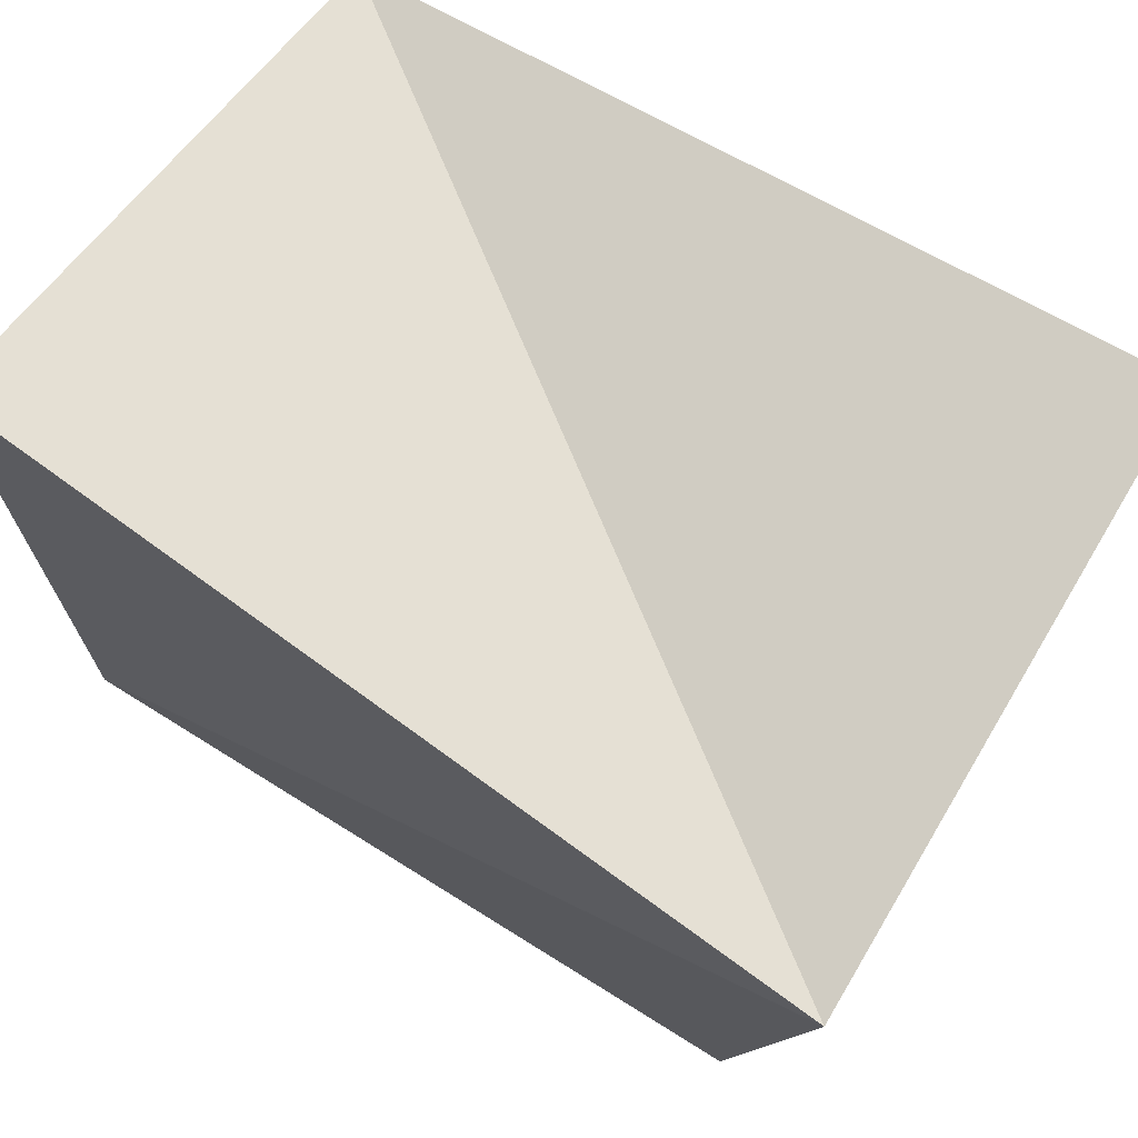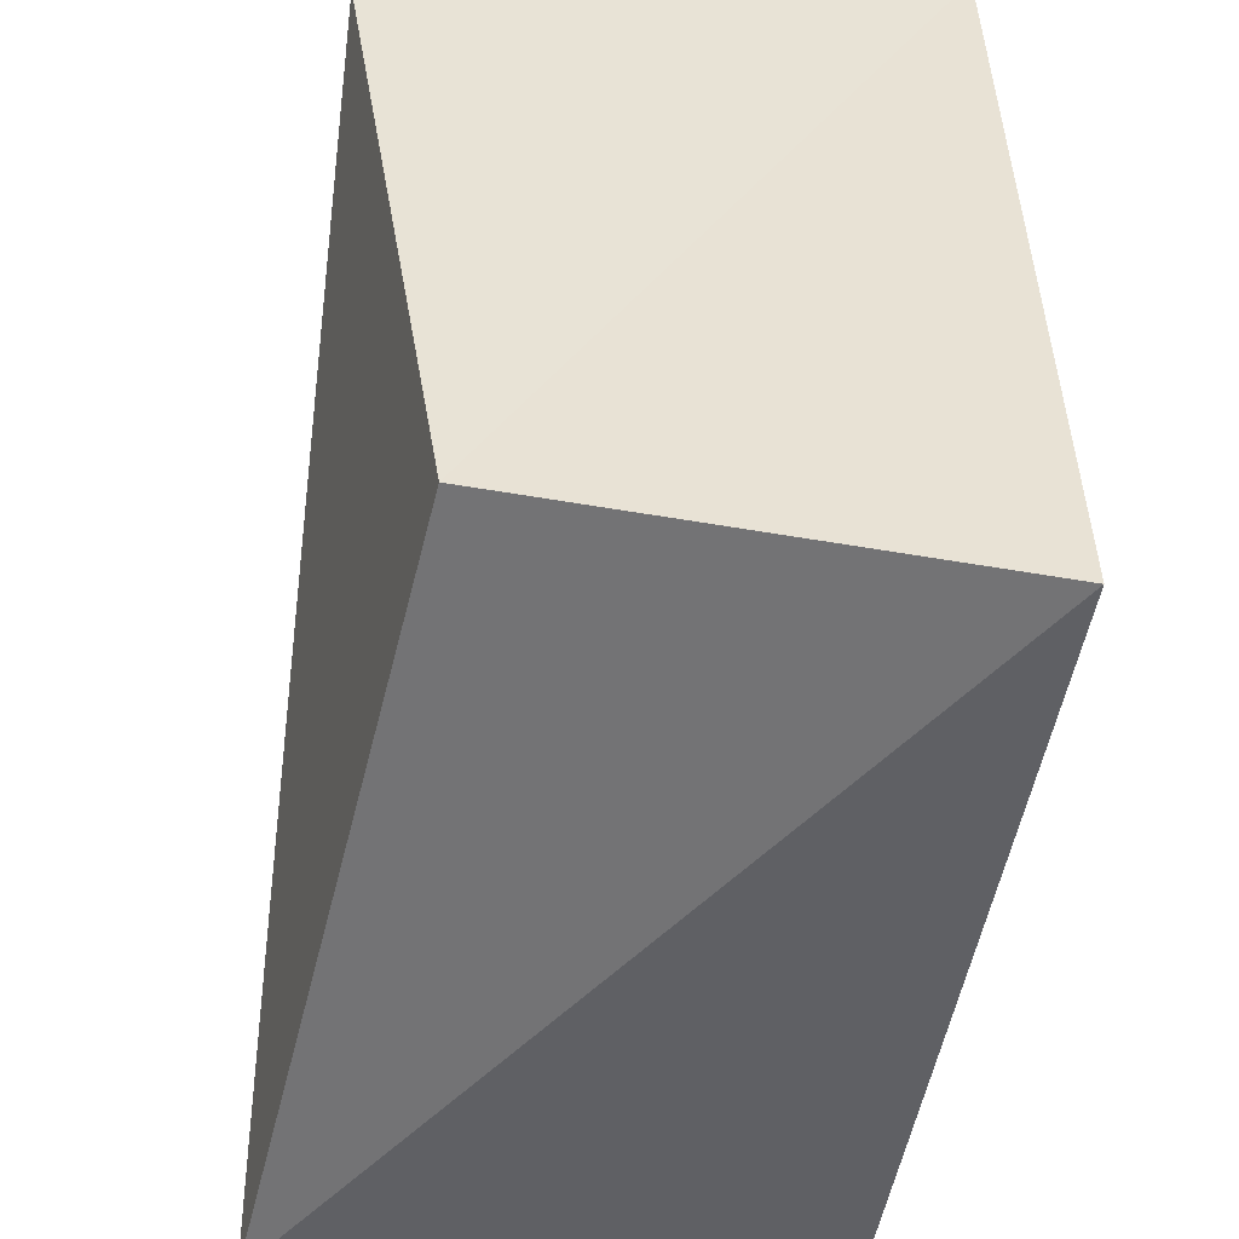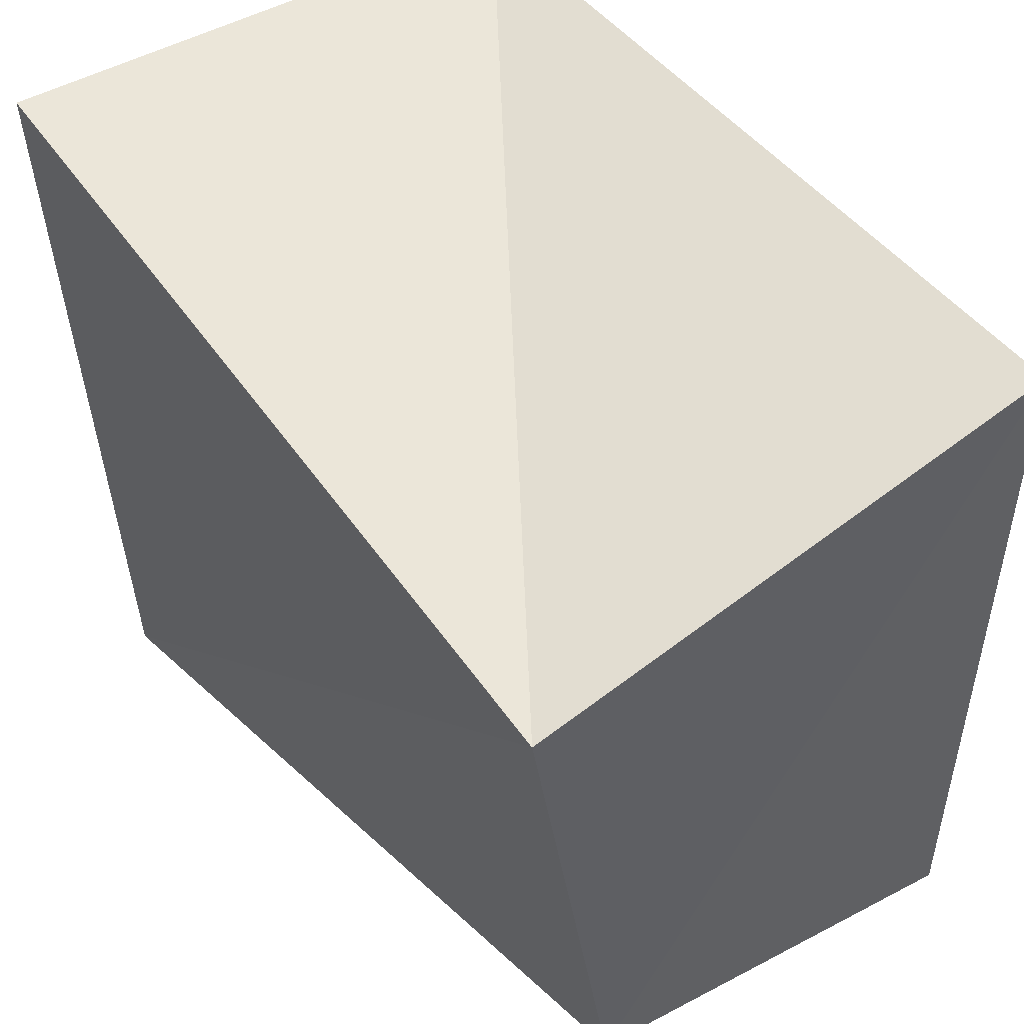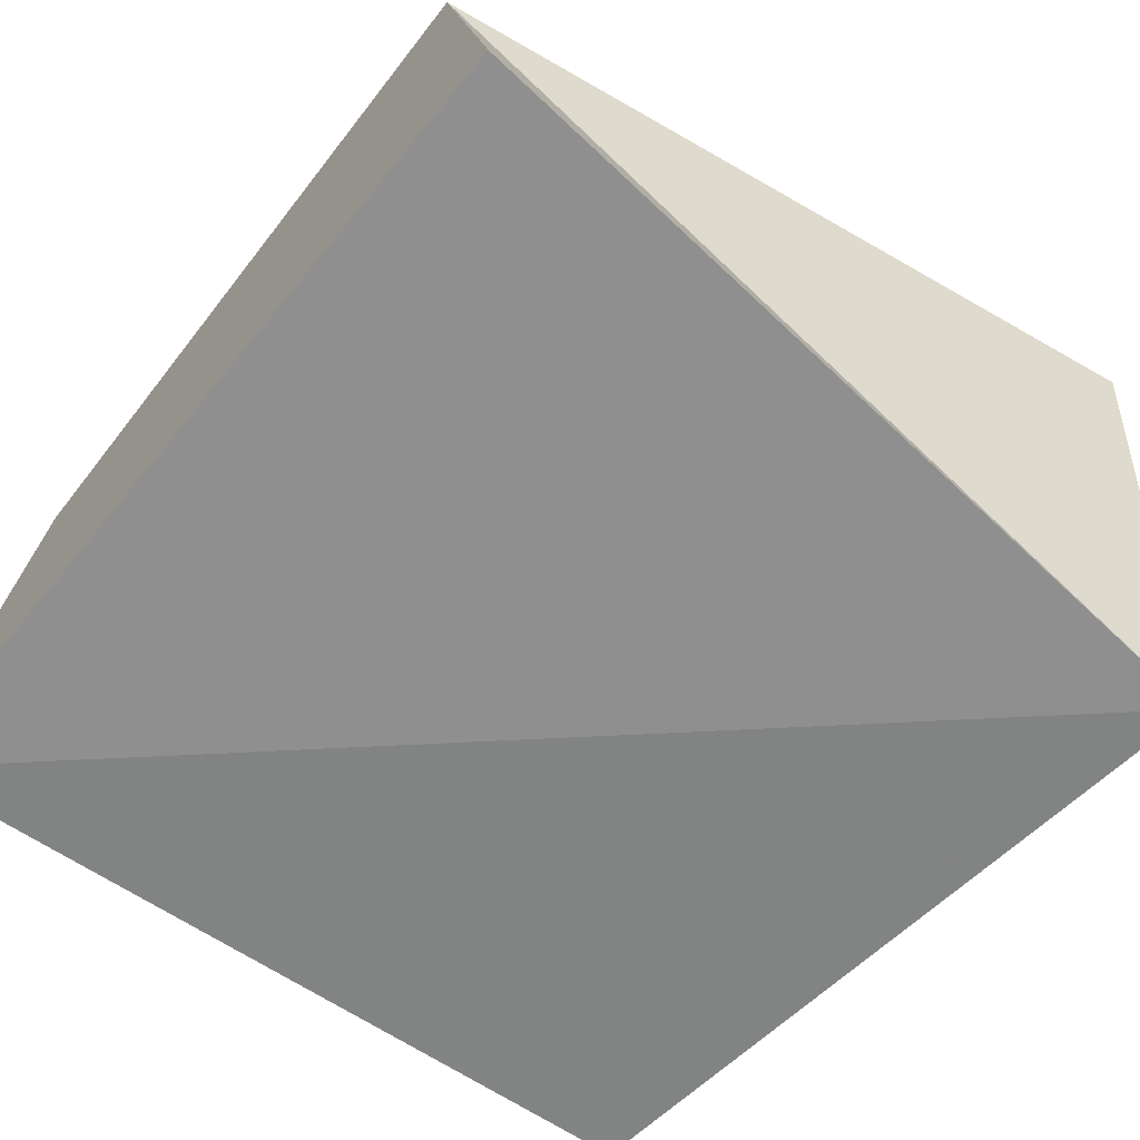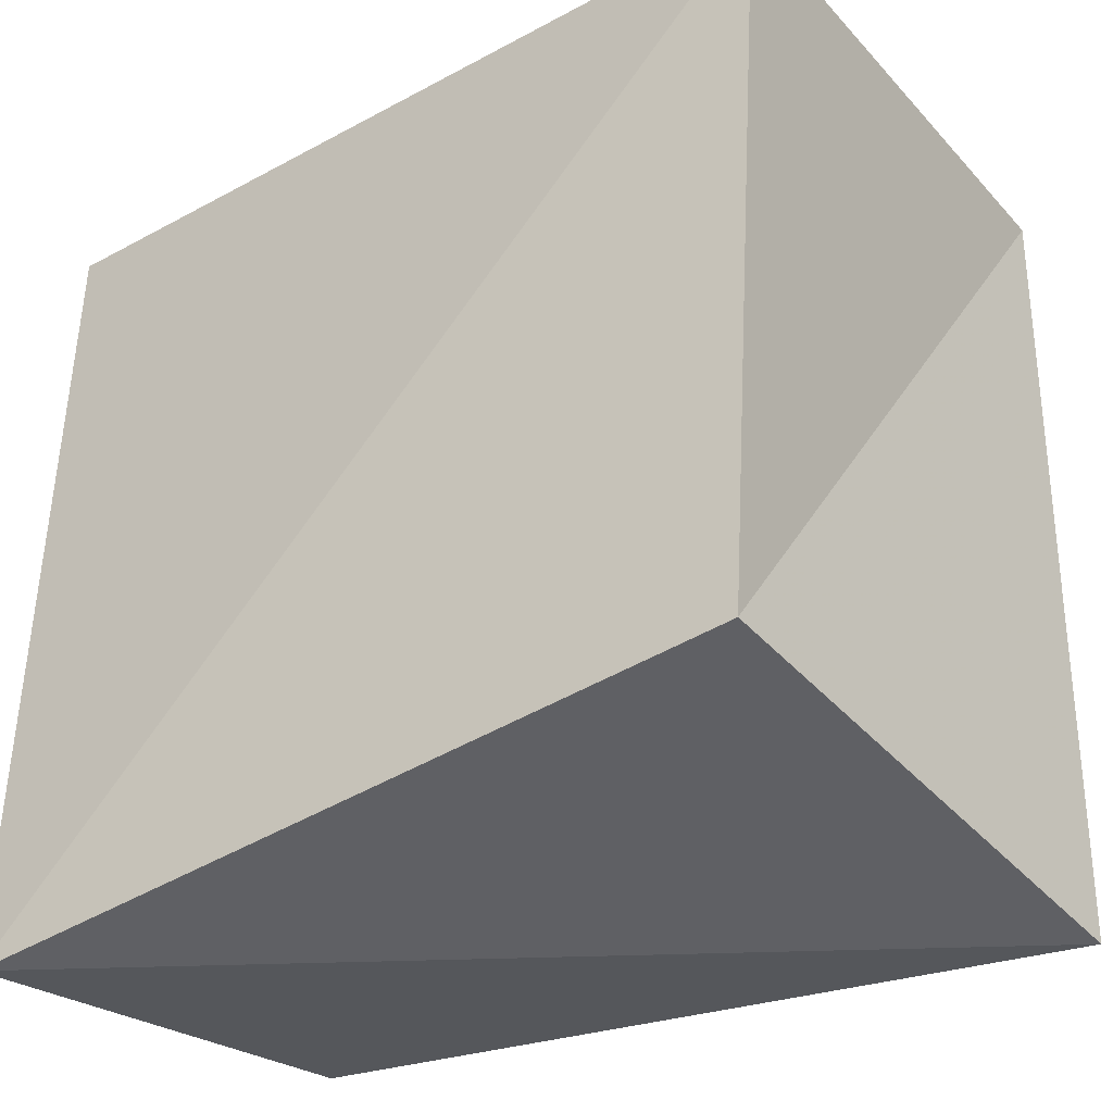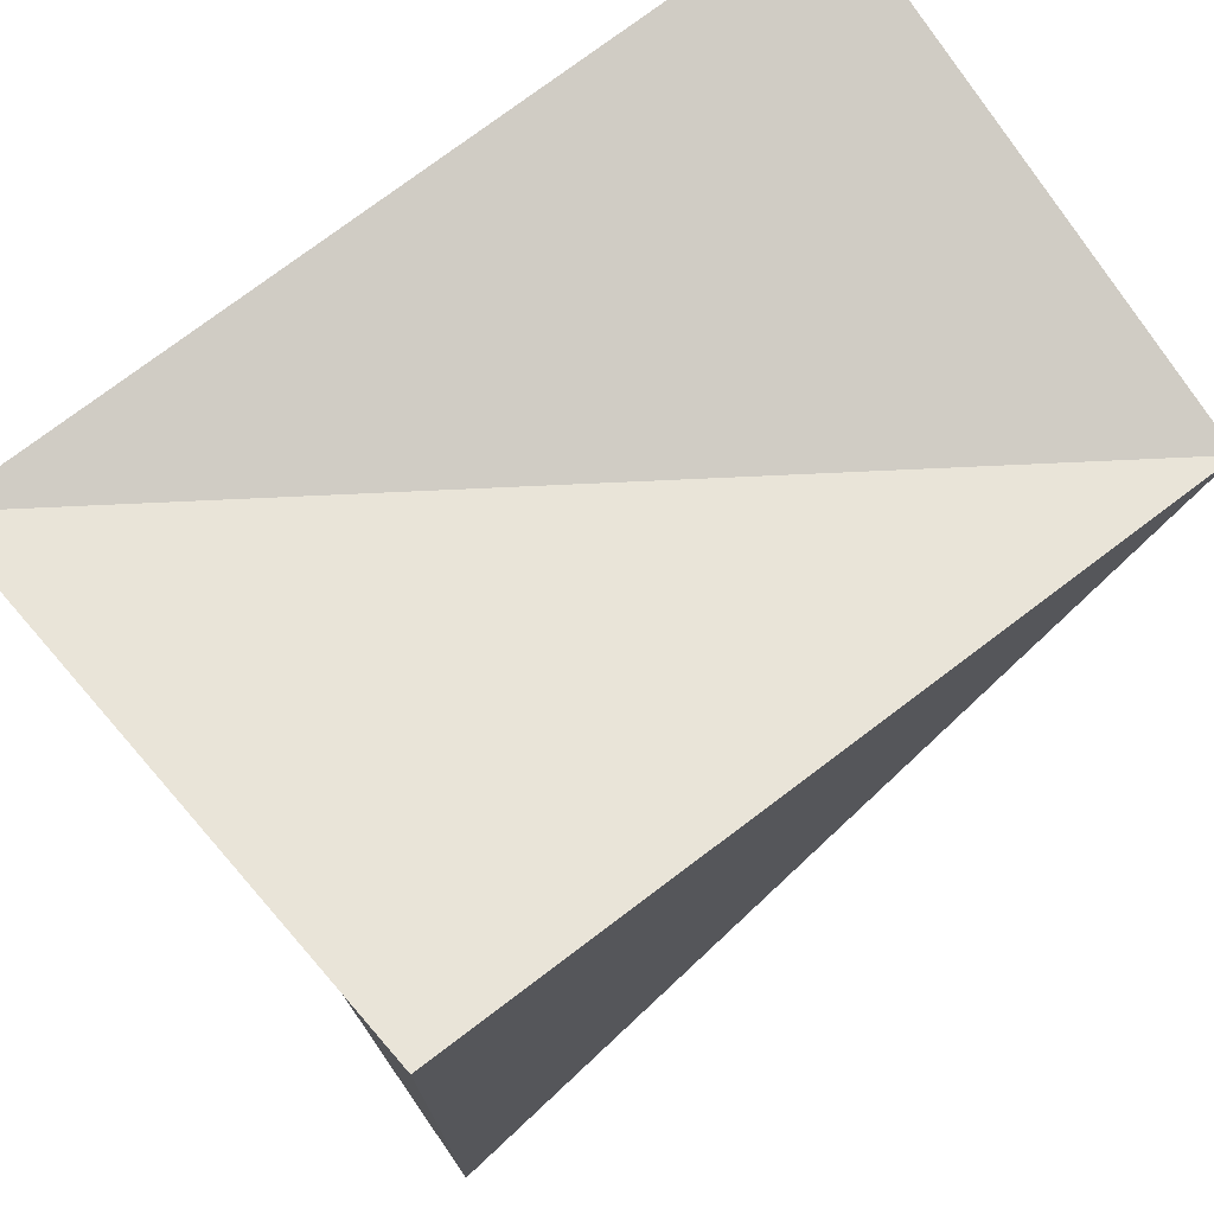
<metadata>
{"format":"obj","ext":"obj","renderer":"f3d","projection":"perspective","resolution":1024,"background":"white","views":[{"elev":72.9,"azim":-146.5,"up":"+Y"},{"elev":-50.4,"azim":82.8,"up":"+Y"},{"elev":51.1,"azim":53.6,"up":"+Y"},{"elev":-63.7,"azim":140.7,"up":"+Z"},{"elev":-37.1,"azim":-144.0,"up":"+Y"},{"elev":72.8,"azim":-38.0,"up":"+Y"}]}
</metadata>
<code>
v 0.0389 0.03951 -0.02332
v 0.03888 -0.03883 -0.02451
v -0.03595 -0.03824 0.02567
v -0.03336 -0.03353 -0.02315
v 0.03731 0.02918 0.02664
v -0.0397 0.03379 -0.02592
v -0.03717 0.04088 0.02741
v 0.03677 -0.03246 0.01686
f 3 7 4
f 2 3 4
f 4 7 6
f 6 2 4
f 3 5 7
f 8 3 2
f 8 5 3
f 7 5 6
f 1 2 6
f 6 5 1
f 1 8 2
f 5 8 1

</code>
